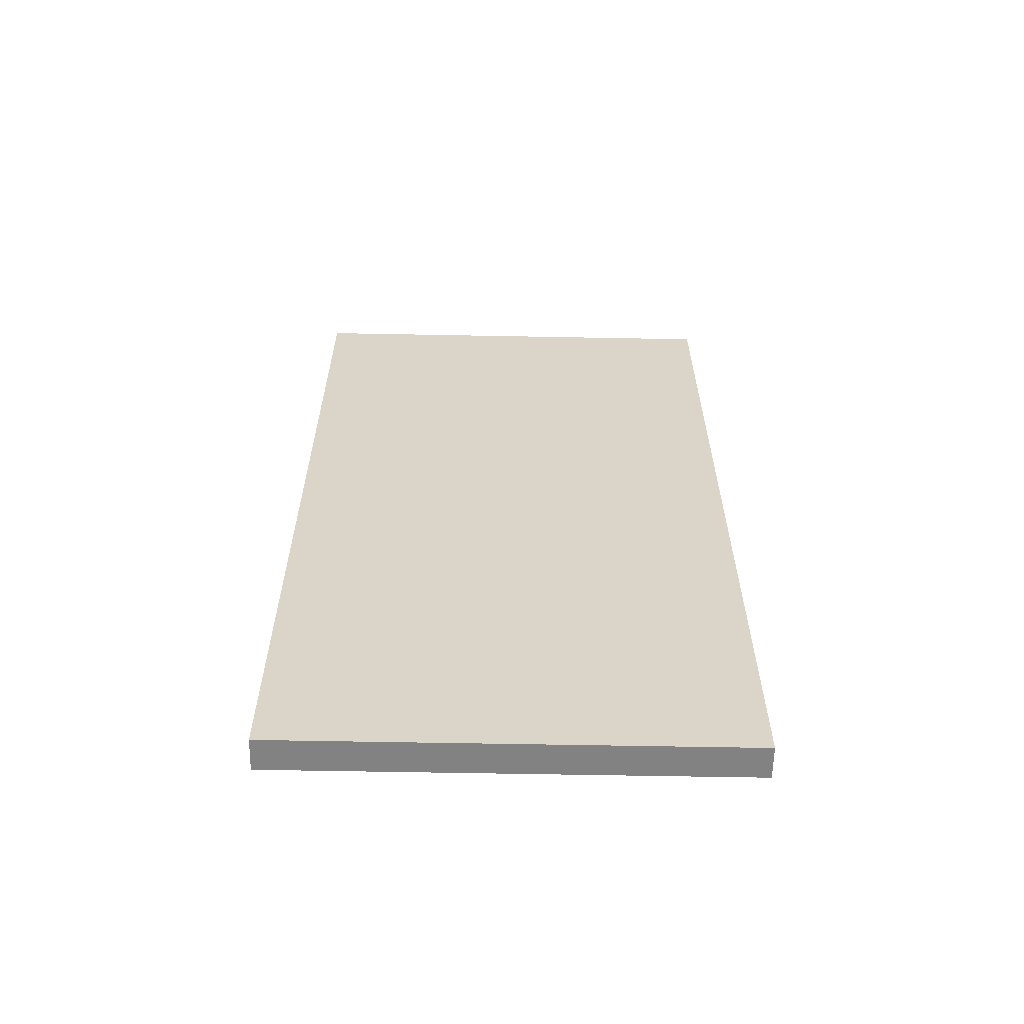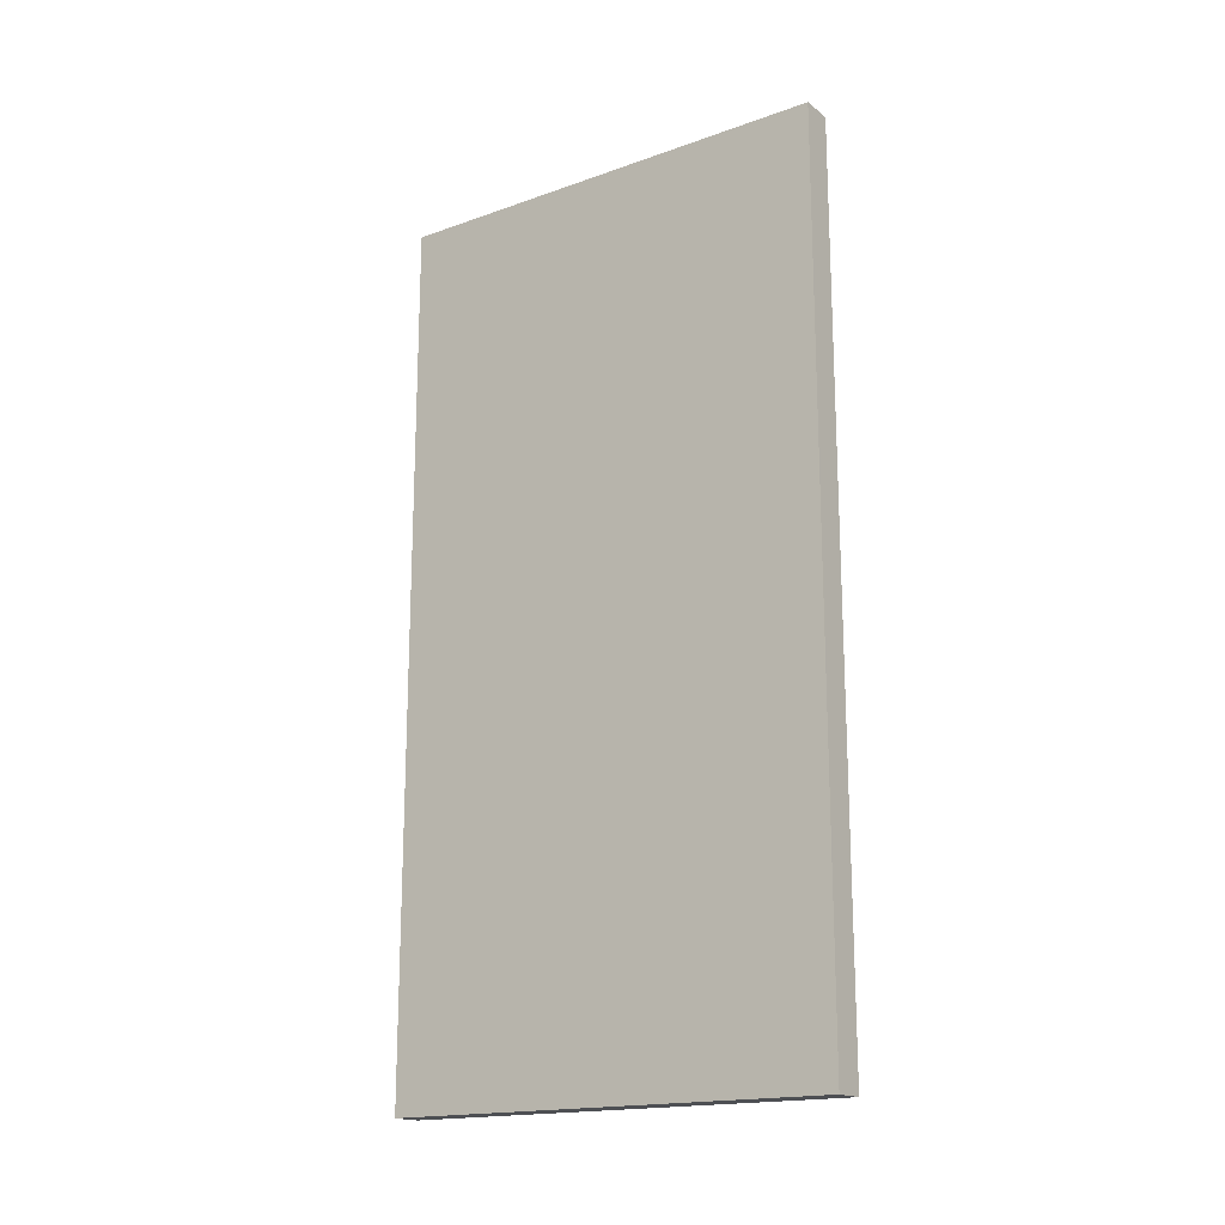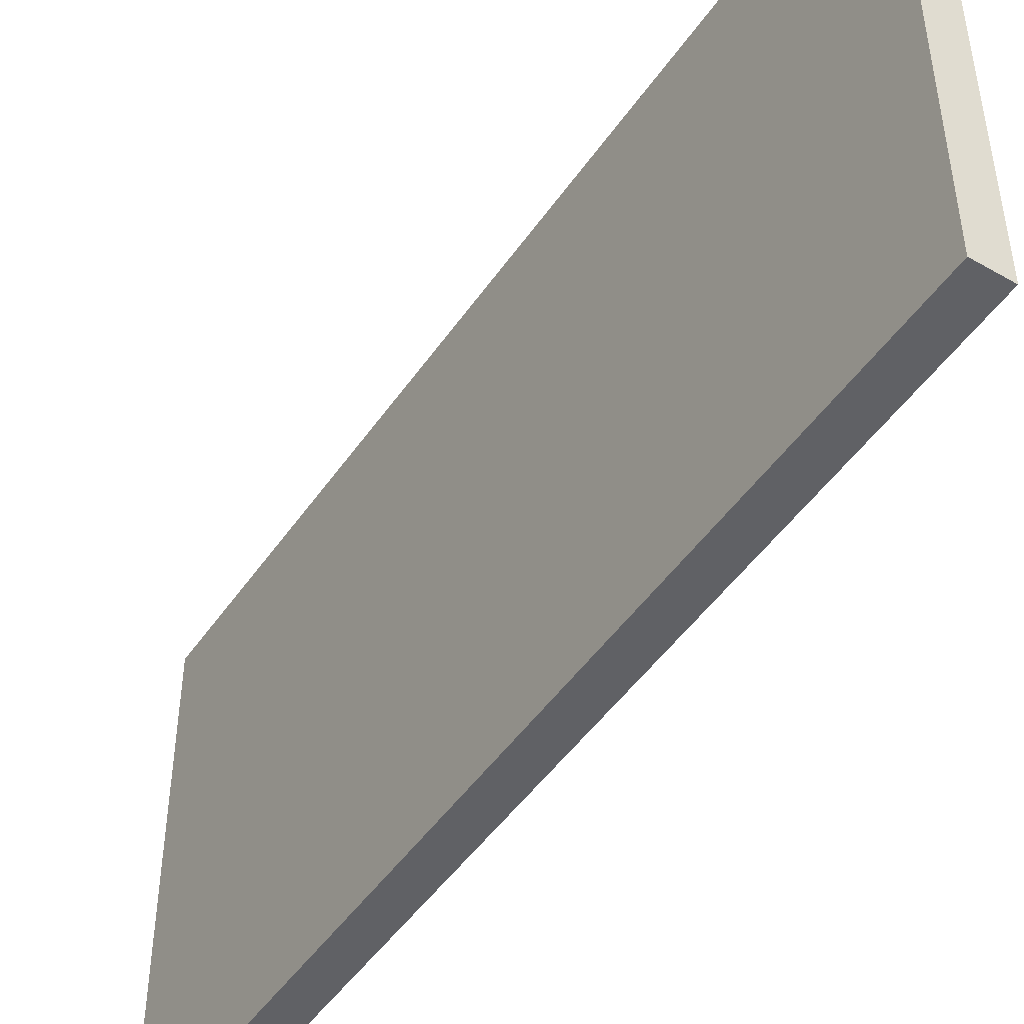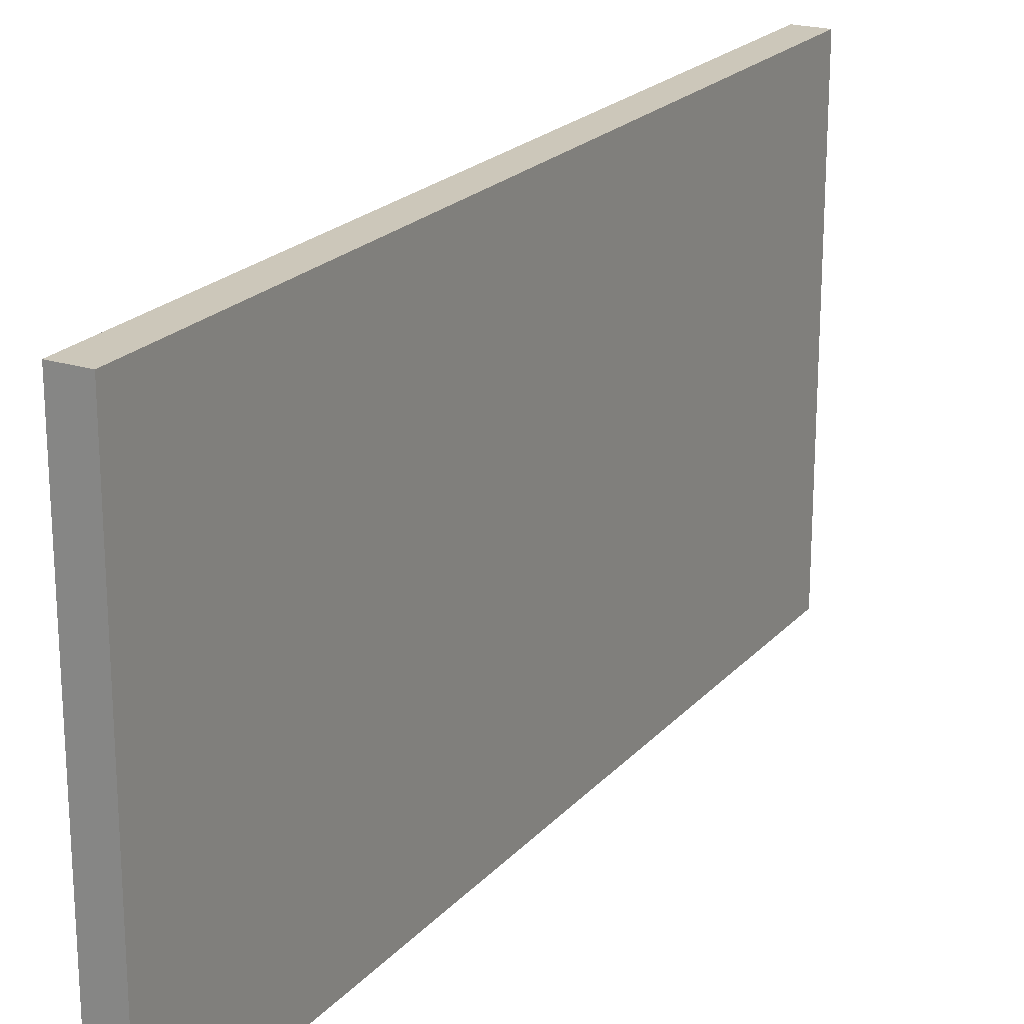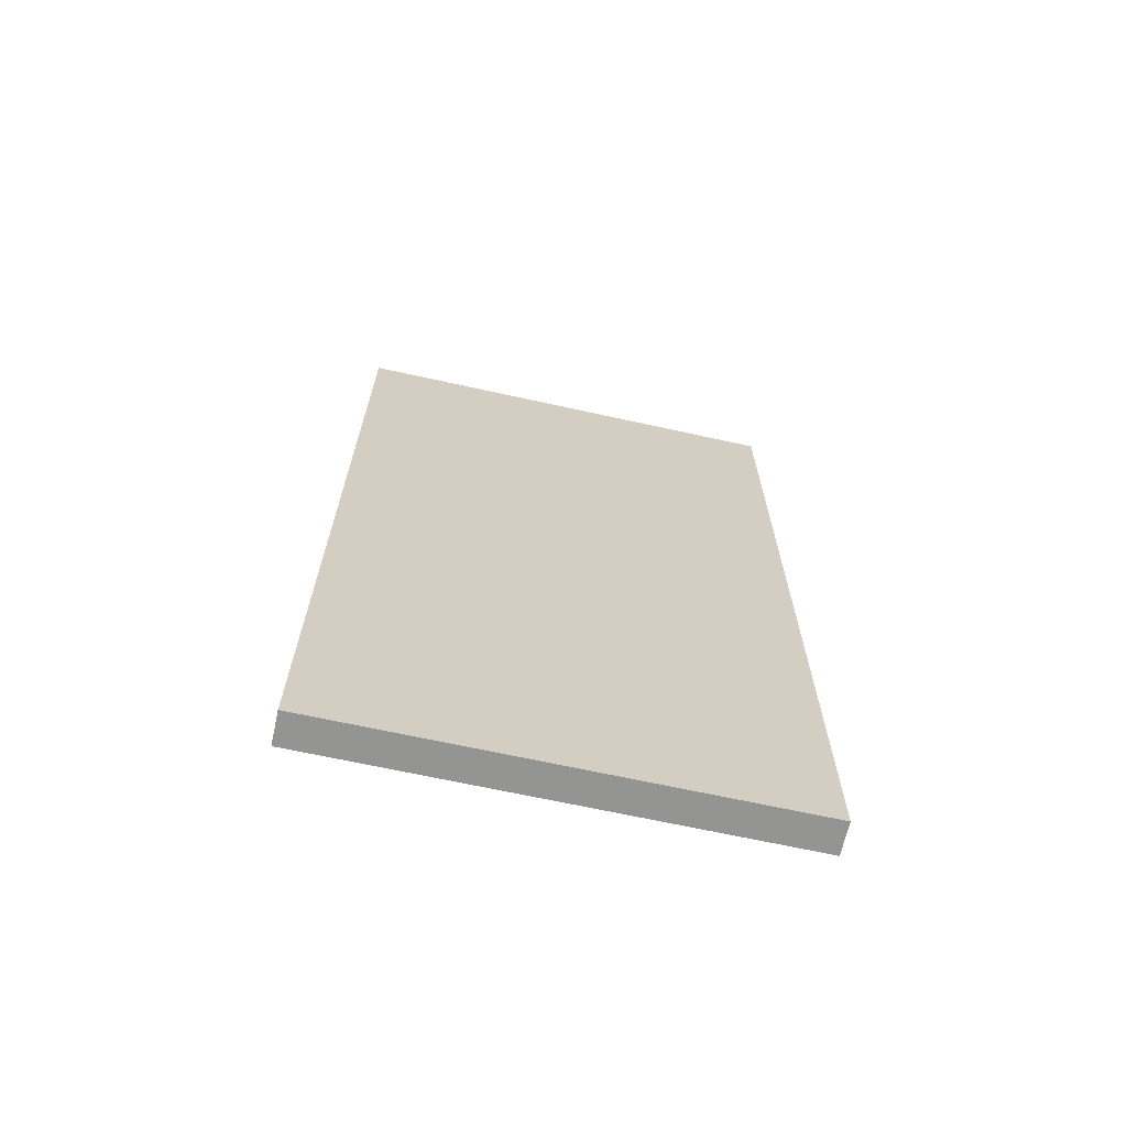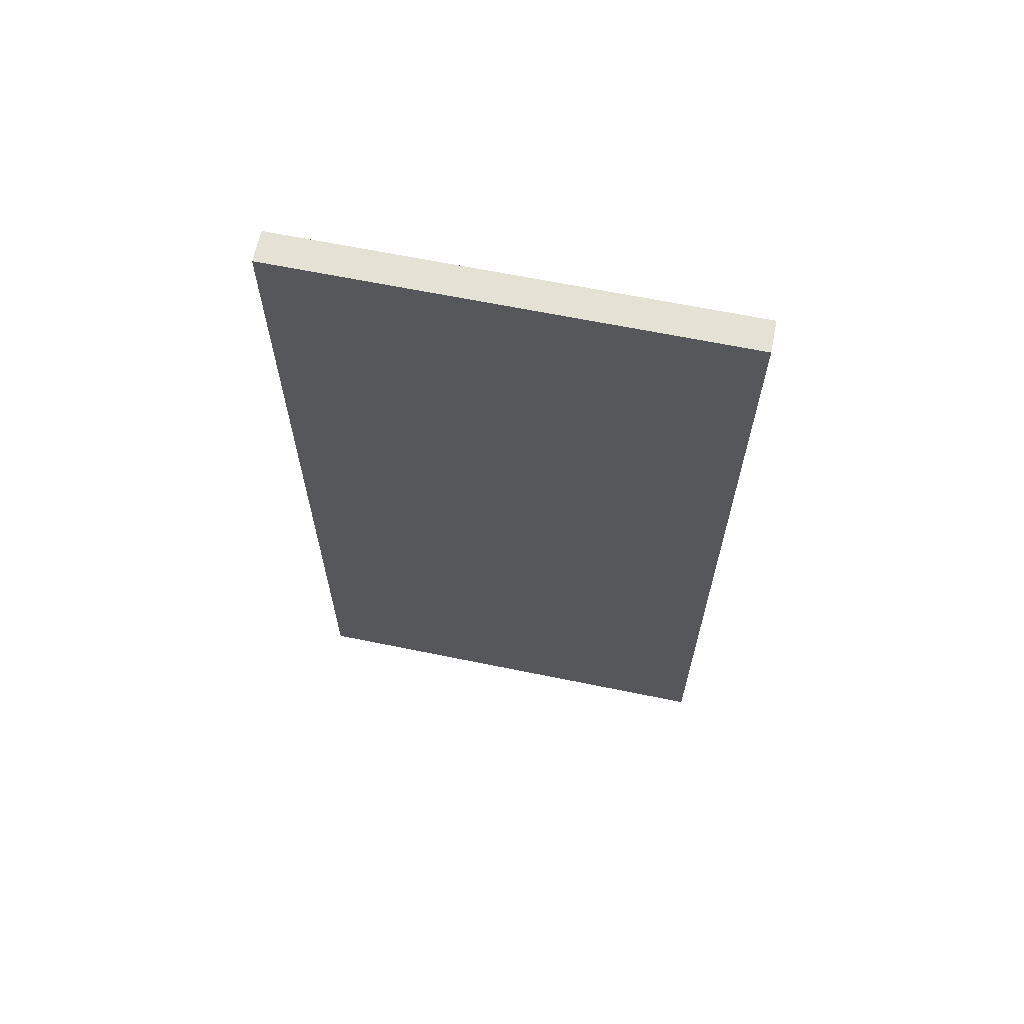
<metadata>
{"format":"obj","ext":"obj","renderer":"f3d","projection":"perspective","resolution":1024,"background":"white","views":[{"elev":-60.8,"azim":-91.1,"up":"+Z"},{"elev":-17.5,"azim":125.0,"up":"+Z"},{"elev":-47.6,"azim":147.2,"up":"+Y"},{"elev":21.4,"azim":-150.5,"up":"+Y"},{"elev":-67.0,"azim":-102.5,"up":"+Z"},{"elev":64.3,"azim":-78.3,"up":"+Z"}]}
</metadata>
<code>
g Temple_STR_House_04_Door_01
v 0.088 4.845e-07 -1.458e-07
v 0.088 -1.245 2.407
v 0.088 4.845e-07 2.407
v 0.088 -1.245 -1.458e-07
v 0.088 4.845e-07 2.407
v 5.814e-07 4.845e-07 -1.458e-07
v 0.088 4.845e-07 -1.458e-07
v 5.814e-07 4.845e-07 2.407
v 0.088 -1.245 2.407
v 5.814e-07 4.845e-07 2.407
v 0.088 4.845e-07 2.407
v 7.751e-07 -1.245 2.407
v 0.088 -1.245 -1.458e-07
v 7.751e-07 -1.245 2.407
v 0.088 -1.245 2.407
v 7.751e-07 -1.245 -1.458e-07
v 0.088 4.845e-07 -1.458e-07
v 7.751e-07 -1.245 -1.458e-07
v 0.088 -1.245 -1.458e-07
v 5.814e-07 4.845e-07 -1.458e-07
v 5.814e-07 4.845e-07 2.407
v 7.751e-07 -1.245 -1.458e-07
v 5.814e-07 4.845e-07 -1.458e-07
v 7.751e-07 -1.245 2.407
g Temple_STR_House_04_Door_01_0
f 3 2 1
f 4 1 2
f 7 6 5
f 8 5 6
f 11 10 9
f 12 9 10
f 15 14 13
f 16 13 14
f 19 18 17
f 20 17 18
f 23 22 21
f 24 21 22

</code>
